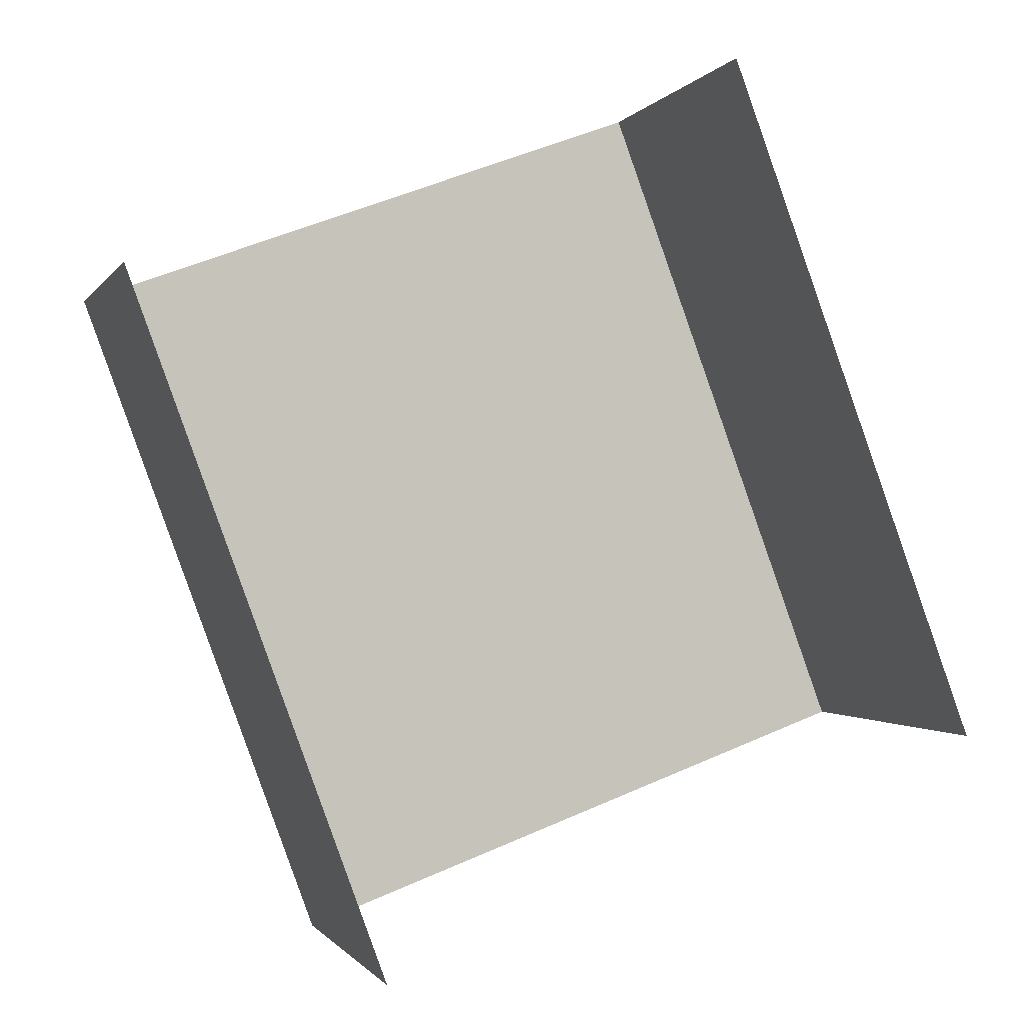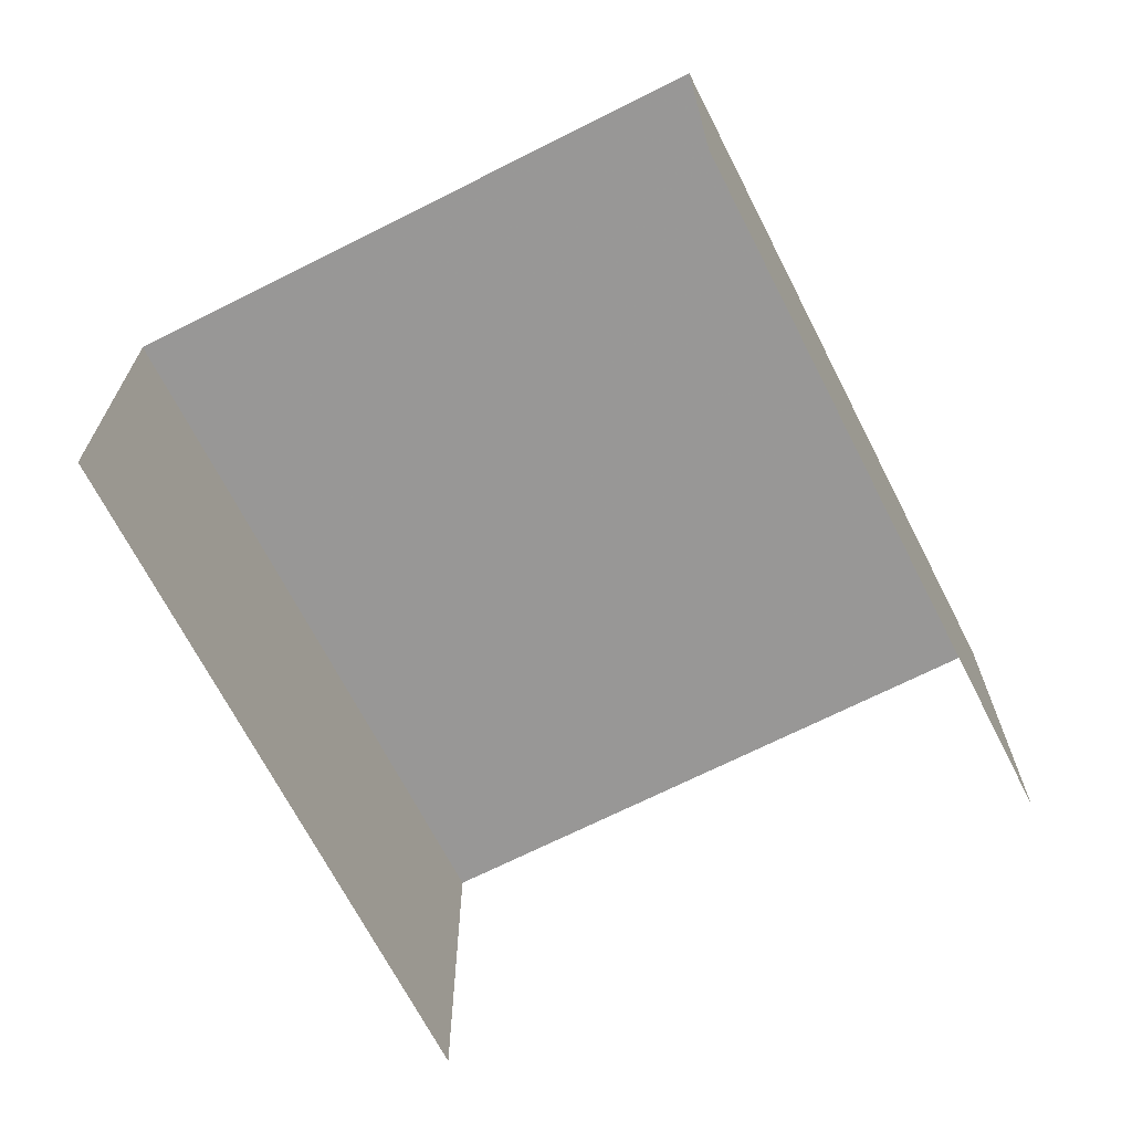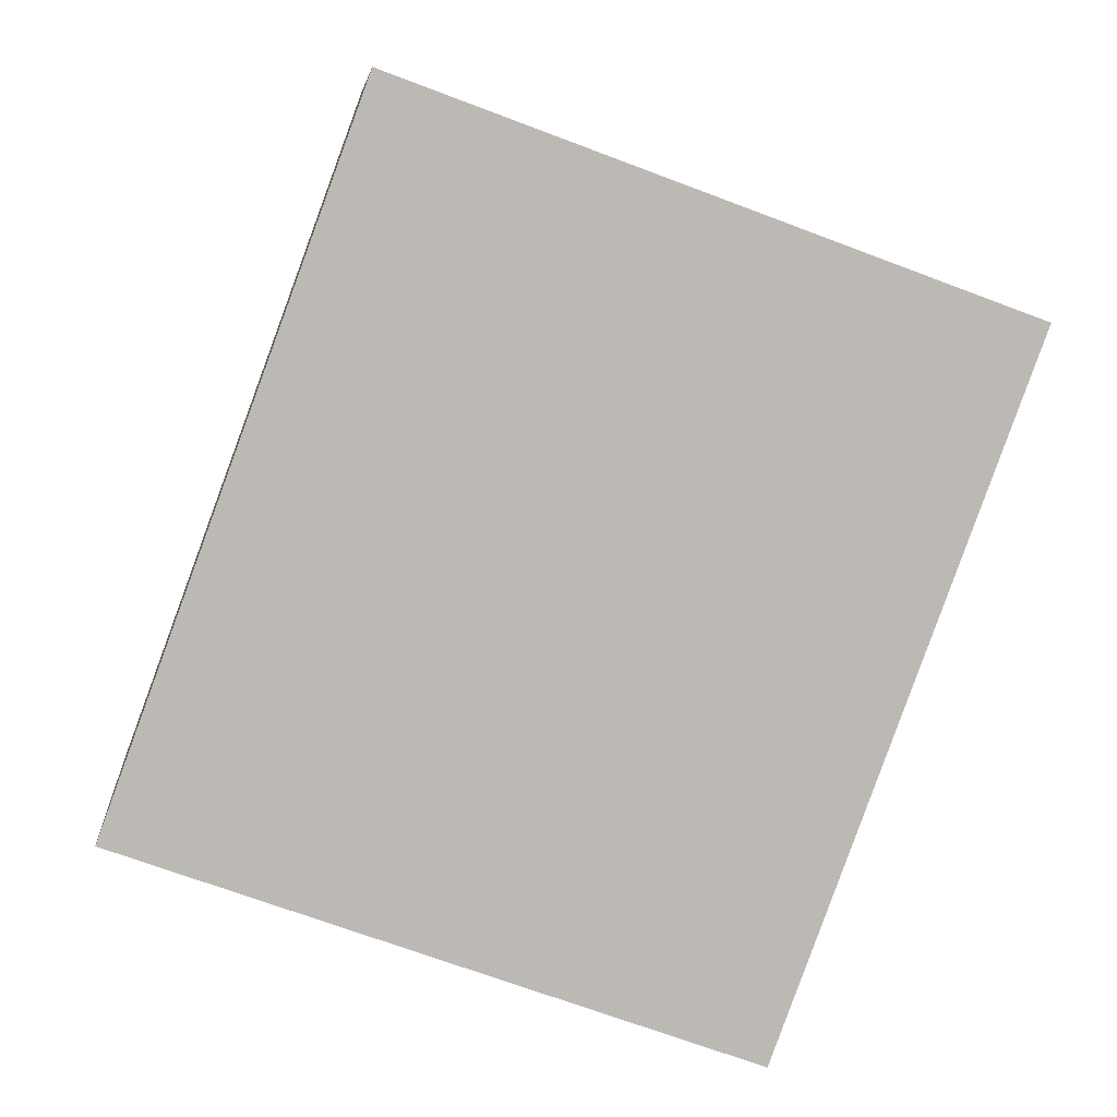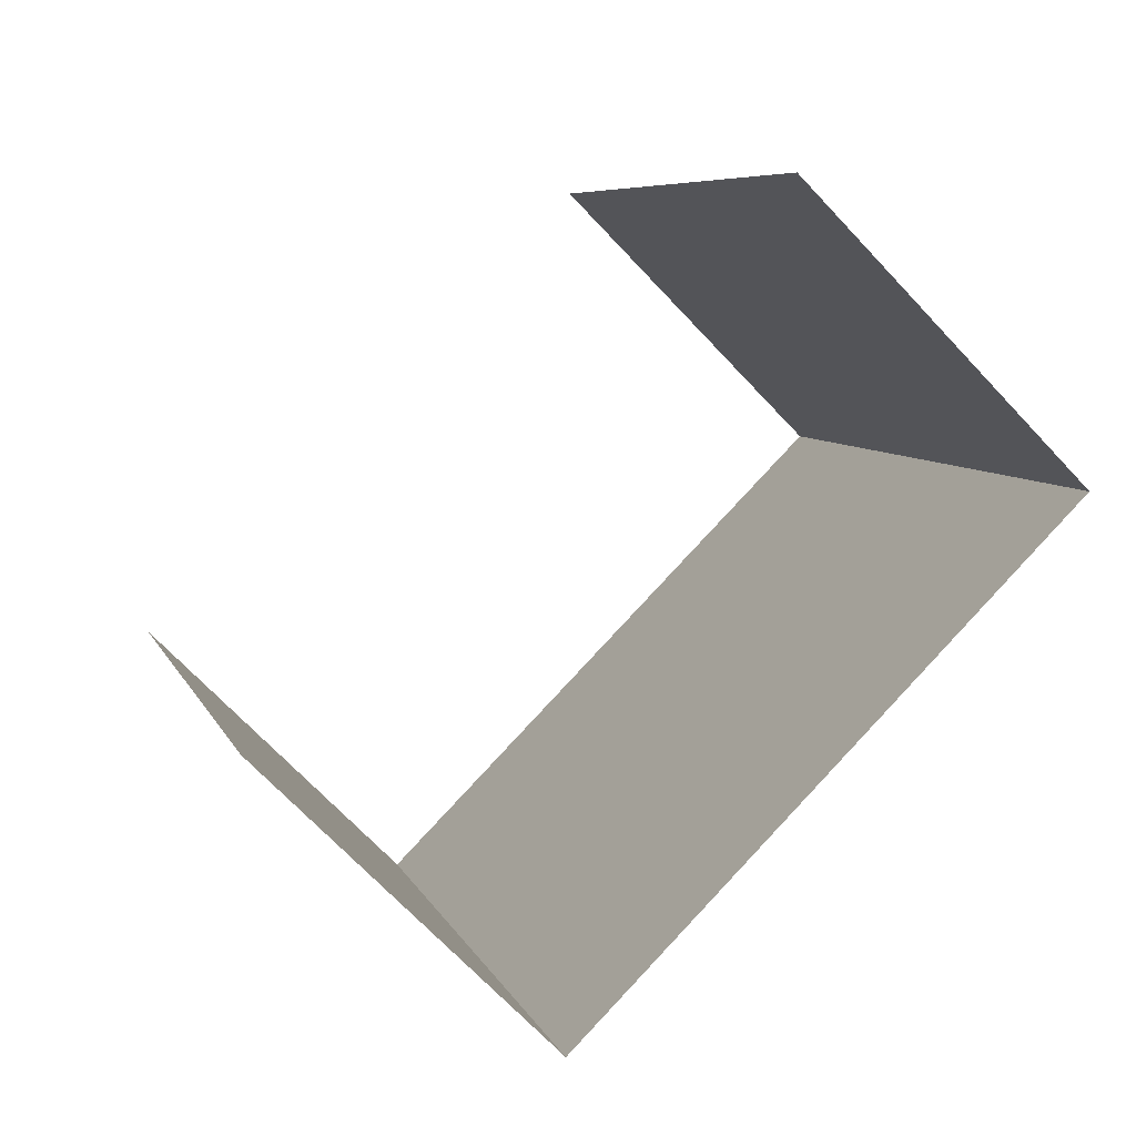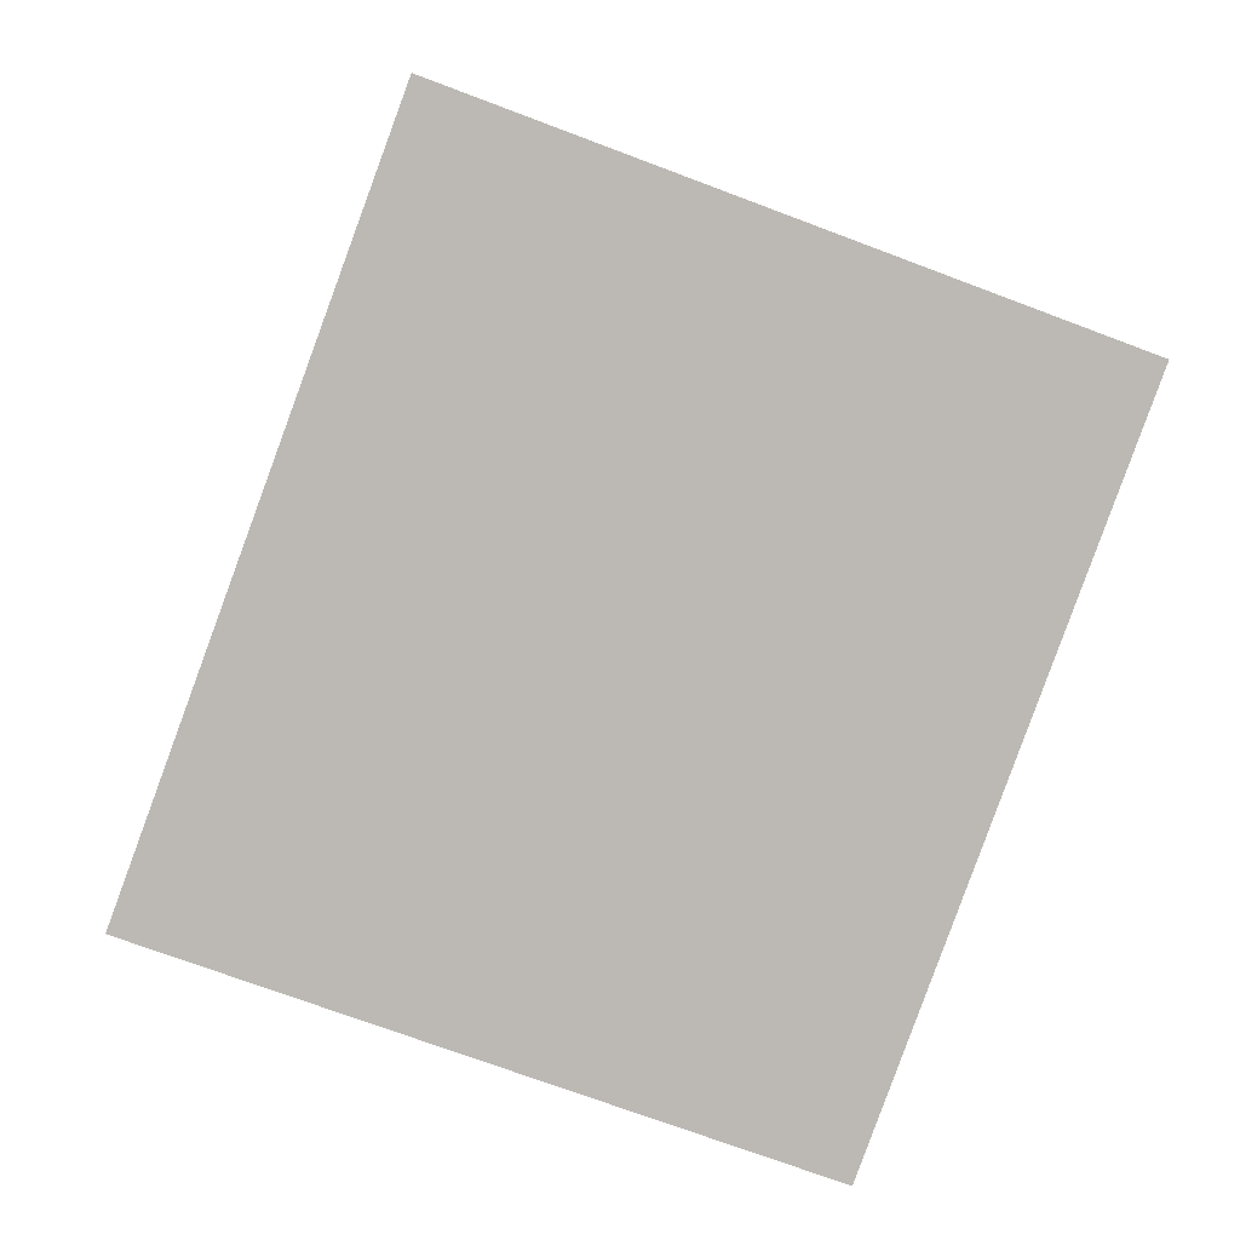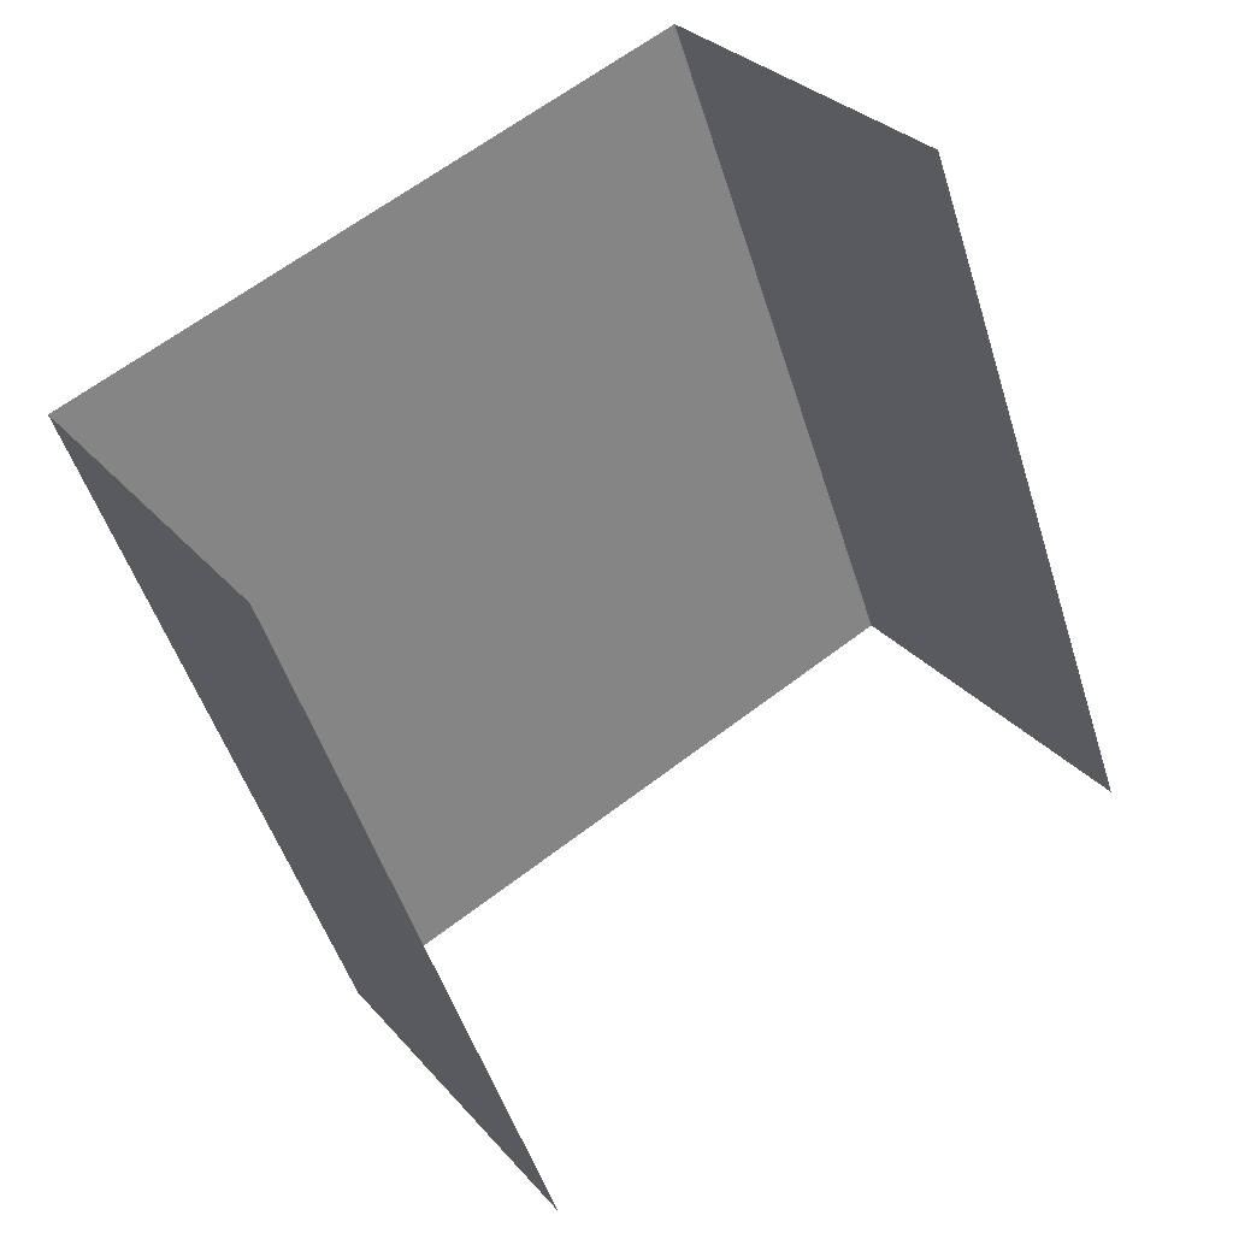
<metadata>
{"format":"obj","ext":"obj","renderer":"f3d","projection":"perspective","resolution":1024,"background":"white","views":[{"elev":-0.7,"azim":164.3,"up":"+Y"},{"elev":-68.4,"azim":-173.3,"up":"+Z"},{"elev":7.1,"azim":-5.7,"up":"+Y"},{"elev":-69.2,"azim":-136.8,"up":"+Y"},{"elev":7.1,"azim":-4.5,"up":"+Y"},{"elev":29.3,"azim":147.6,"up":"+Y"}]}
</metadata>
<code>
v -2.236e+05 -1.281e+05 15.09
v -2.236e+05 -1.281e+05 15.09
v -2.236e+05 -1.281e+05 15.09
v -2.236e+05 -1.281e+05 15.09
v -2.236e+05 -1.281e+05 17.95
v -2.236e+05 -1.281e+05 17.95
v -2.236e+05 -1.281e+05 17.95
v -2.236e+05 -1.281e+05 17.95
f 1 2 3
f 4 1 3
f 5 2 1
f 5 8 2
f 6 4 3
f 7 6 3
f 5 6 7
f 8 5 7
f 8 3 2
f 8 7 3
f 5 1 4
f 6 5 4

</code>
